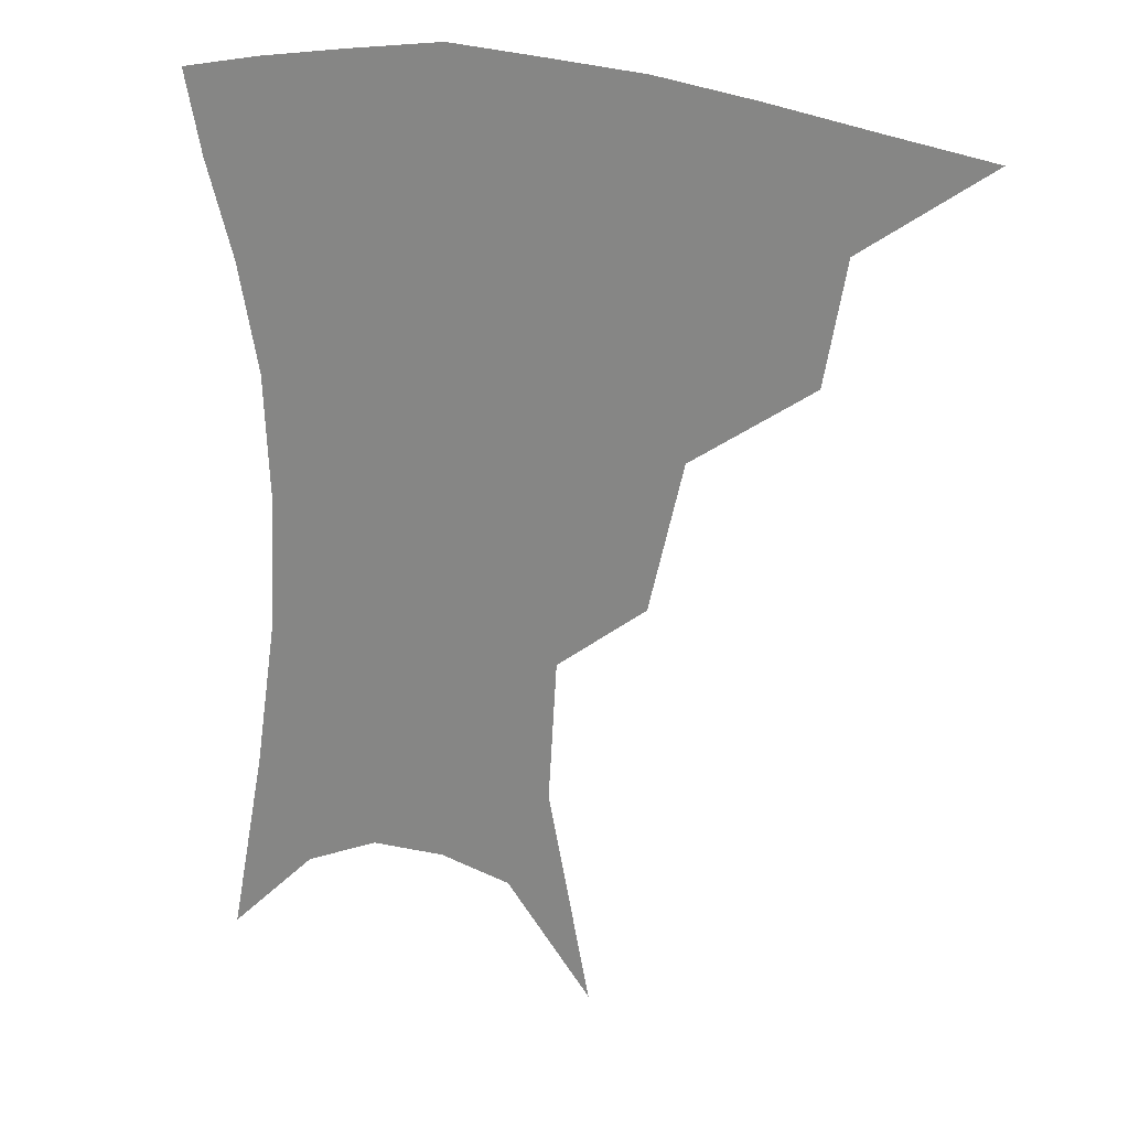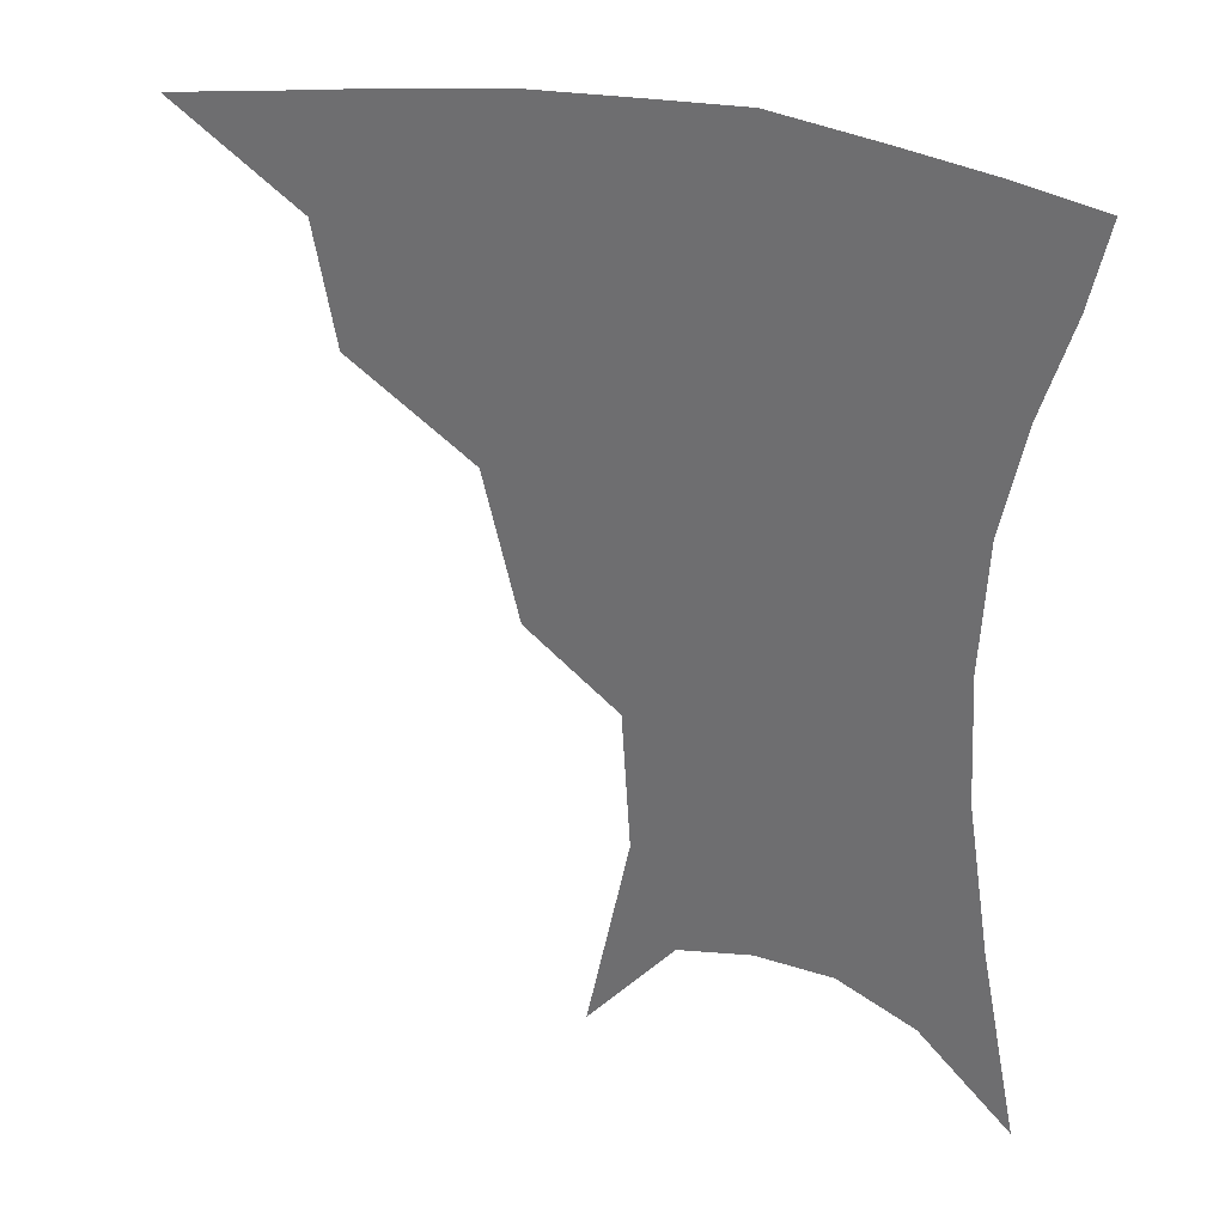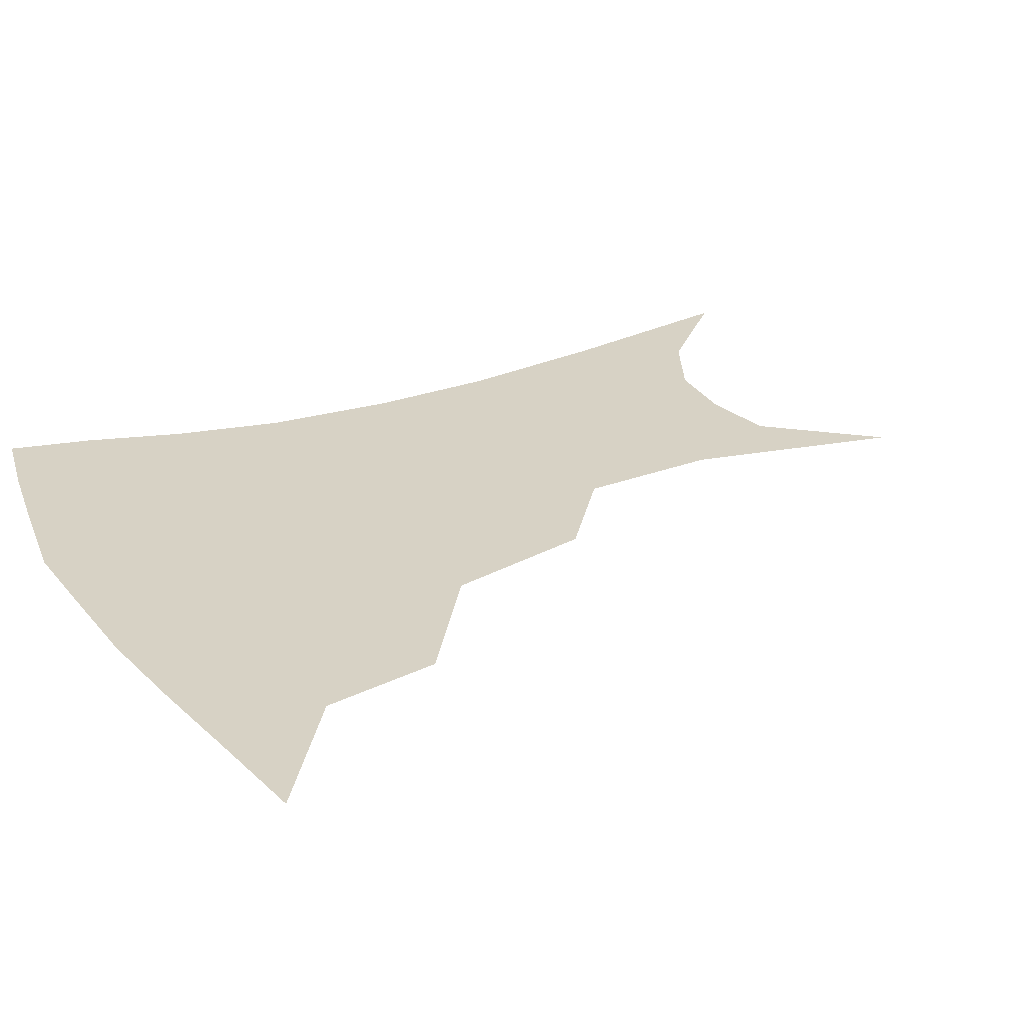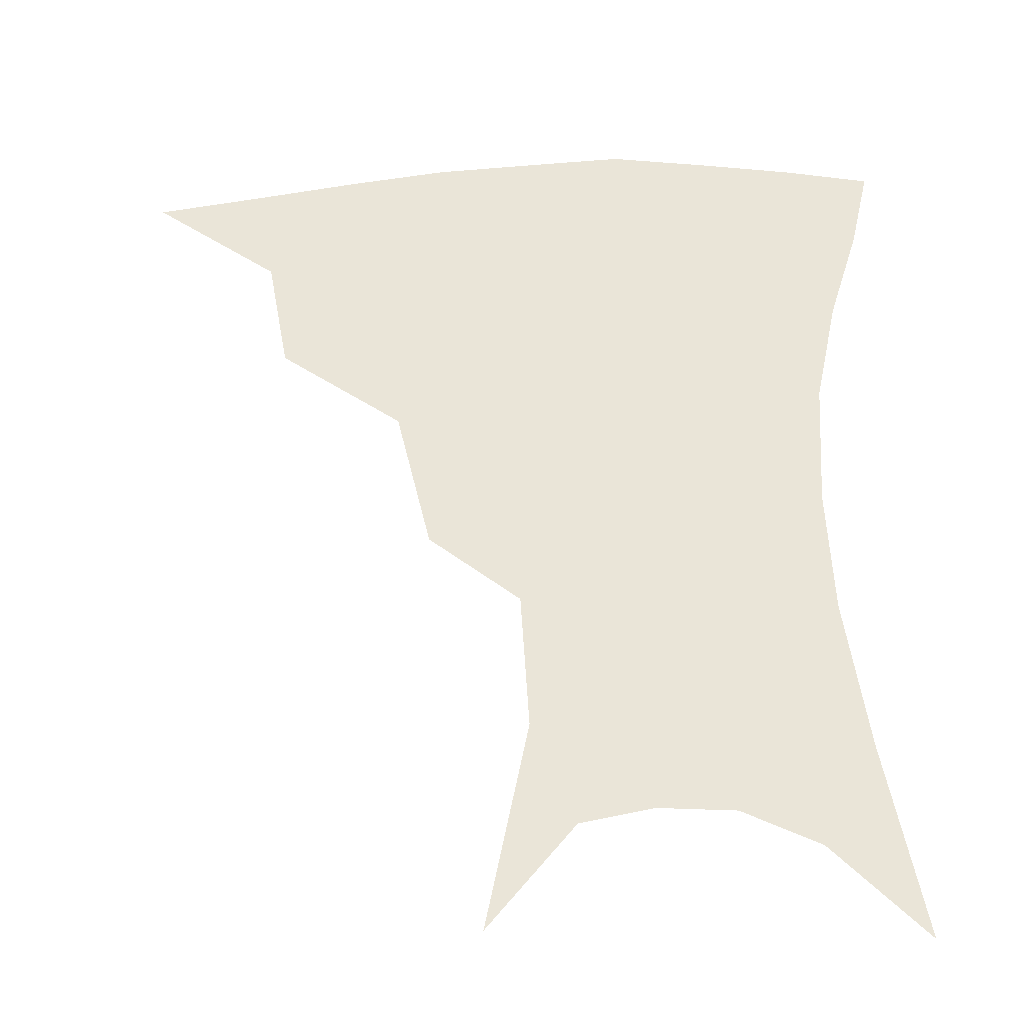
<metadata>
{"format":"obj","ext":"obj","renderer":"f3d","projection":"perspective","resolution":1024,"background":"white","views":[{"elev":22.2,"azim":-154.2,"up":"+Y"},{"elev":32.2,"azim":20.3,"up":"+Y"},{"elev":27.2,"azim":-117.1,"up":"+Z"},{"elev":-33.2,"azim":2.8,"up":"+Y"}]}
</metadata>
<code>
v 458.7 350 0
v 500.3 291.5 0
v 494.2 324.7 0
v 489 354.6 0
v 544.8 225.7 0
v 534.9 267.1 0
v 527.5 301 0
v 522.8 330.7 0
v 517.8 359.1 0
v 561 106.9 0
v 573 166 0
v 570.6 205.3 0
v 562.6 245.1 0
v 557.2 280.2 0
v 553.6 308.9 0
v 549.9 334.9 0
v 545.9 362.9 0
v 585.5 136.4 0
v 590.1 180 0
v 586.2 218.2 0
v 581.9 255.5 0
v 579.4 285.6 0
v 578.2 312.3 0
v 577.7 337.4 0
v 574.2 364.6 0
v 606 140.4 0
v 606.4 185 0
v 603 223.3 0
v 601 259 0
v 601.1 288.7 0
v 601.9 314.2 0
v 602.6 338.2 0
v 600.8 366.1 0
v 627.6 139.2 0
v 622.8 187.8 0
v 620.1 224.3 0
v 619.7 256.8 0
v 621.5 286.7 0
v 624.3 313.1 0
v 627.1 337.3 0
v 629.3 362 0
v 649.2 128.8 0
v 641 180.4 0
v 637.9 216.9 0
v 637.8 250 0
v 640.4 283.6 0
v 645.5 311.2 0
v 650.8 334.6 0
v 654.4 358.1 0
v 675.2 102.4 0
v 664.7 157.2 0
v 658.2 200.5 0
v 656.3 236.5 0
v 658.1 272.9 0
v 664.4 303.3 0
v 672.7 330.4 0
v 677.9 353.5 0
v 721 361 0
f 3 4 1
f 6 7 2
f 2 7 3
f 7 8 3
f 3 8 4
f 8 9 4
f 12 13 5
f 5 13 6
f 13 14 6
f 6 14 7
f 14 15 7
f 7 15 8
f 15 16 8
f 8 16 9
f 16 17 9
f 10 18 11
f 18 19 11
f 11 19 12
f 19 20 12
f 12 20 13
f 20 21 13
f 13 21 14
f 21 22 14
f 14 22 15
f 22 23 15
f 15 23 16
f 23 24 16
f 16 24 17
f 24 25 17
f 18 26 19
f 26 27 19
f 19 27 20
f 27 28 20
f 20 28 21
f 28 29 21
f 21 29 22
f 29 30 22
f 22 30 23
f 30 31 23
f 23 31 24
f 31 32 24
f 24 32 25
f 32 33 25
f 26 34 27
f 34 35 27
f 27 35 28
f 35 36 28
f 28 36 29
f 36 37 29
f 29 37 30
f 37 38 30
f 30 38 31
f 38 39 31
f 31 39 32
f 39 40 32
f 32 40 33
f 40 41 33
f 34 42 35
f 42 43 35
f 35 43 36
f 43 44 36
f 36 44 37
f 44 45 37
f 37 45 38
f 45 46 38
f 38 46 39
f 46 47 39
f 39 47 40
f 47 48 40
f 40 48 41
f 48 49 41
f 42 50 43
f 50 51 43
f 43 51 44
f 51 52 44
f 44 52 45
f 52 53 45
f 45 53 46
f 53 54 46
f 46 54 47
f 54 55 47
f 47 55 48
f 55 56 48
f 48 56 49
f 56 57 49

</code>
